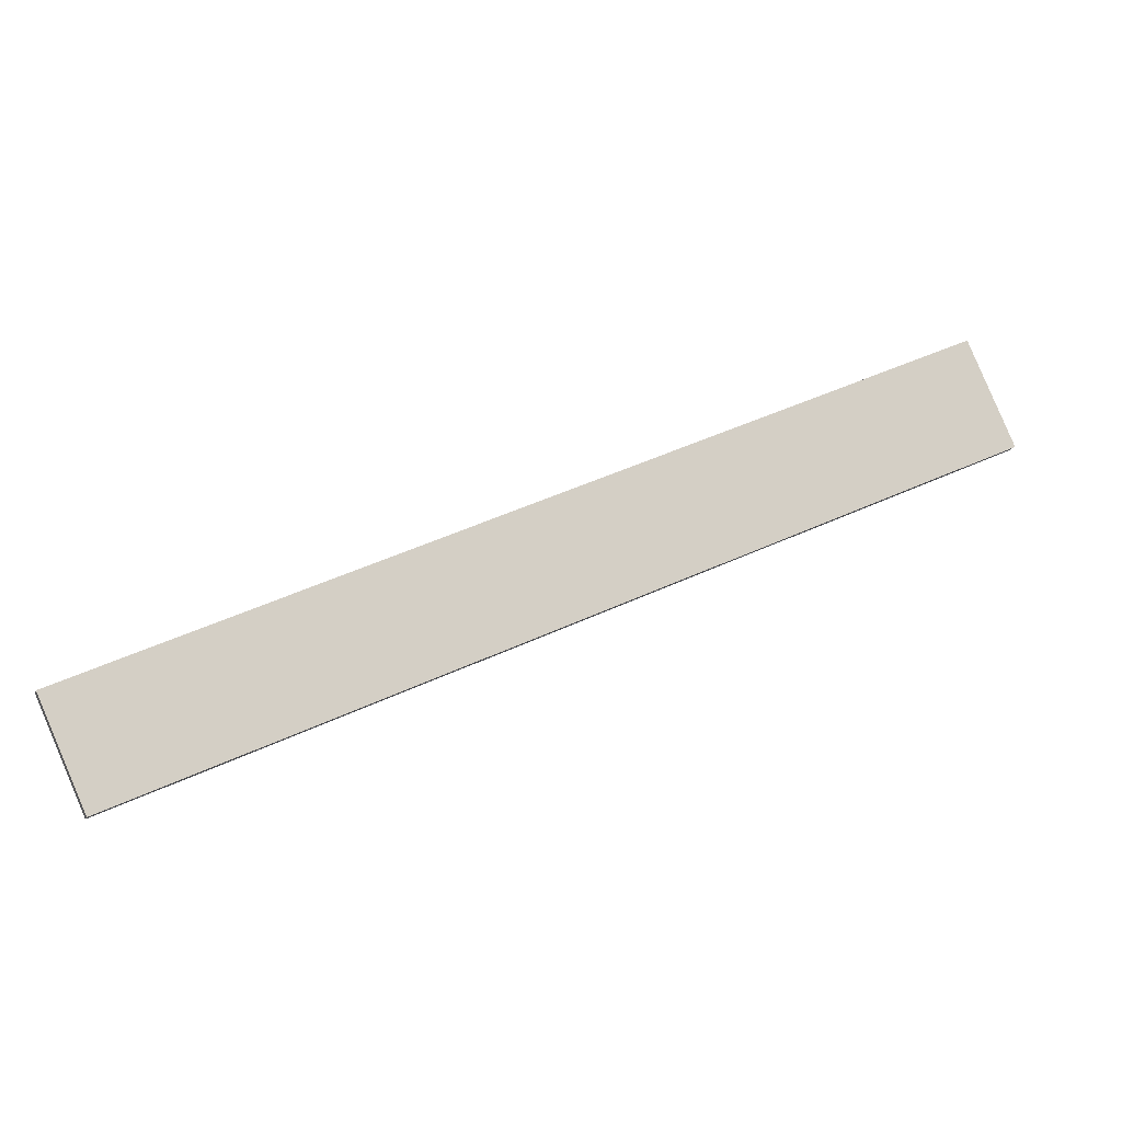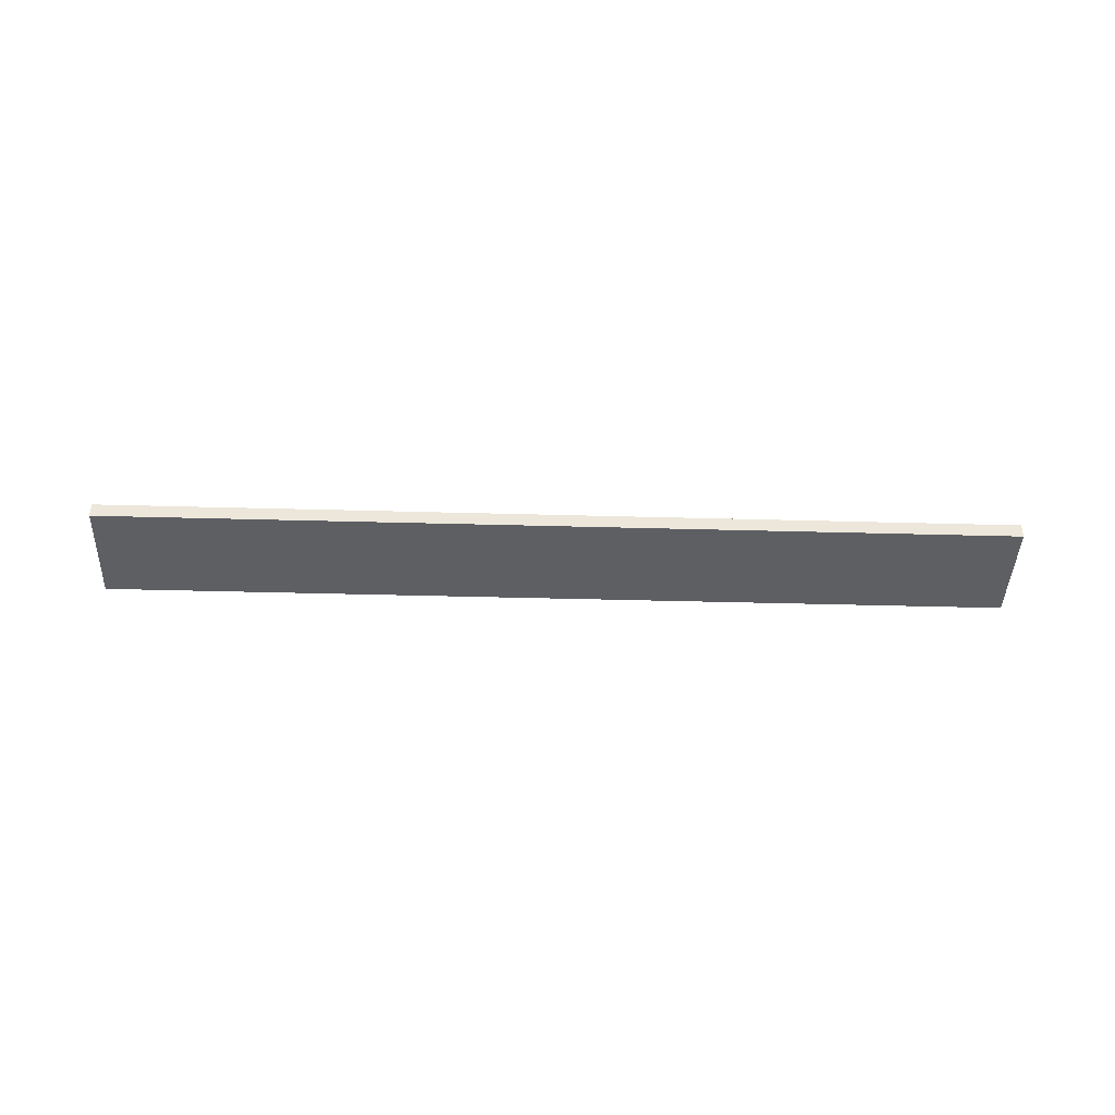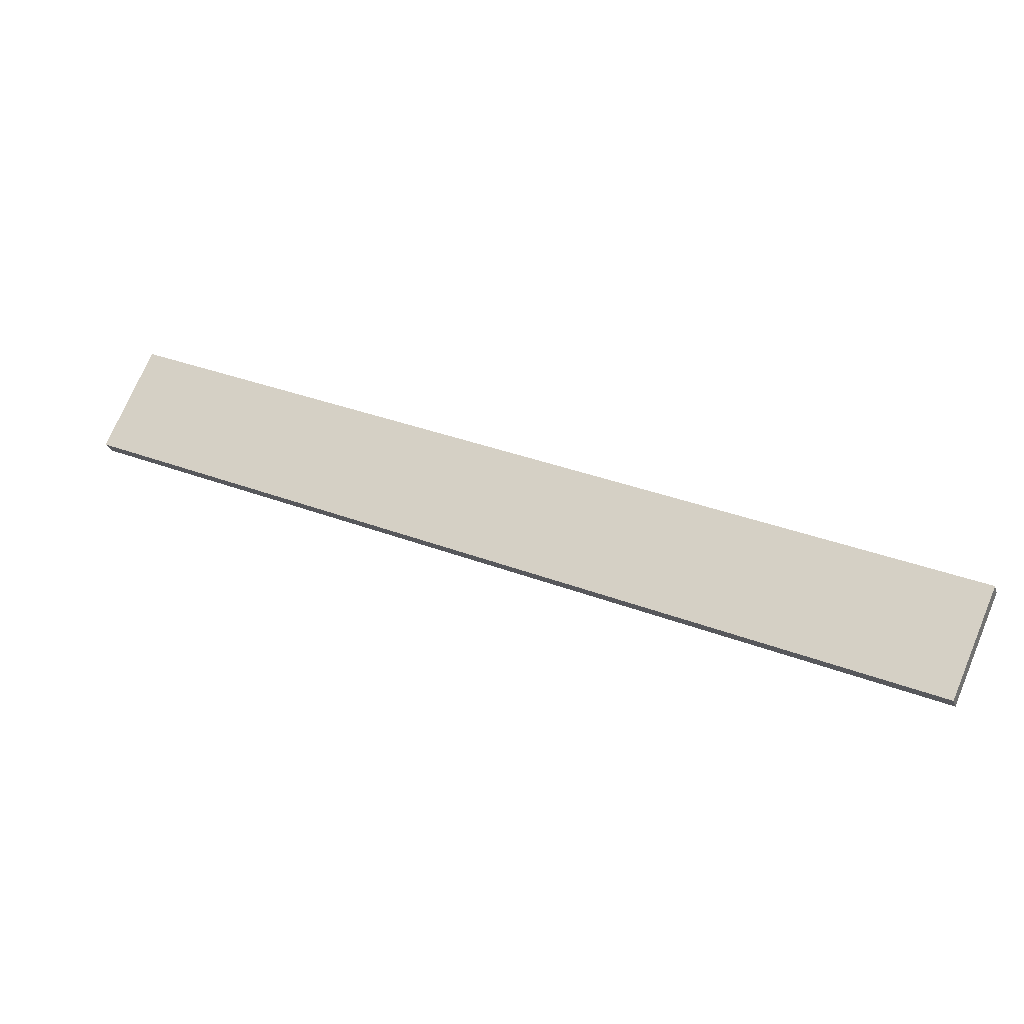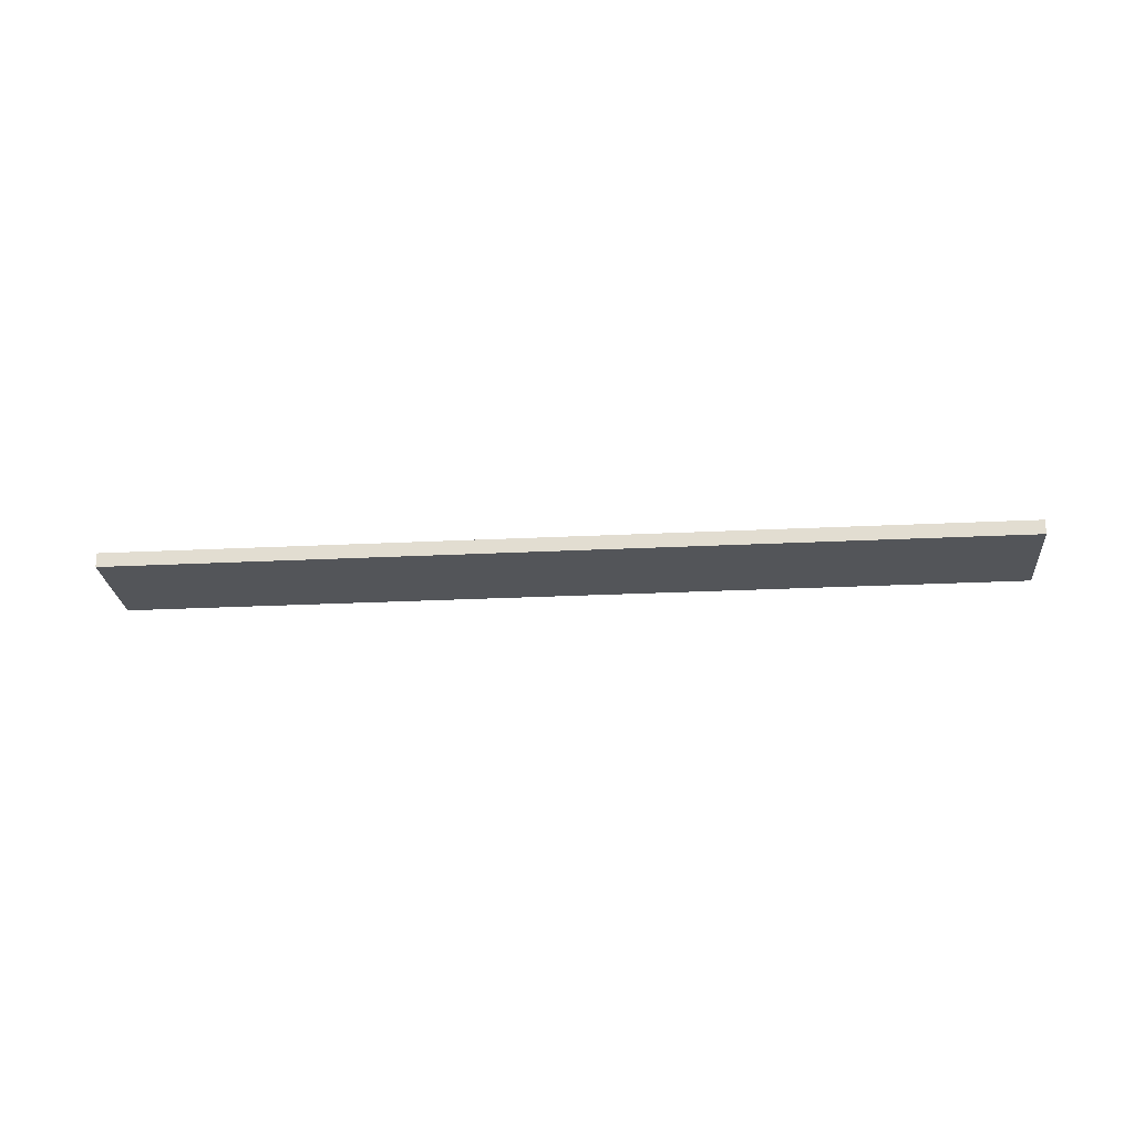
<metadata>
{"format":"obj","ext":"obj","renderer":"f3d","projection":"perspective","resolution":1024,"background":"white","views":[{"elev":-12.9,"azim":164.0,"up":"+Y"},{"elev":-41.3,"azim":-25.9,"up":"+Z"},{"elev":-25.2,"azim":17.3,"up":"+Y"},{"elev":-24.0,"azim":160.8,"up":"+Z"}]}
</metadata>
<code>
o mesh84/mesh84-geometry#mesh84-geometry
v 0.4877 -0.1999 0.01925
v 0.4915 -0.1912 0.01925
v 0.5603 -0.2323 0.01925
v 0.4877 -0.1999 0.02055
v 0.5642 -0.2236 0.01925
v 0.4915 -0.1912 0.02055
v 0.5642 -0.2236 0.02055
v 0.5603 -0.2323 0.02055
f 1 2 3
f 3 2 1
f 1 4 2
f 2 4 1
f 5 3 2
f 2 3 5
f 1 3 4
f 4 3 1
f 6 2 4
f 4 2 6
f 5 7 3
f 3 7 5
f 5 2 7
f 7 2 5
f 8 4 3
f 3 4 8
f 6 7 2
f 2 7 6
f 4 8 6
f 6 8 4
f 8 3 7
f 7 3 8
f 7 6 8
f 8 6 7

</code>
